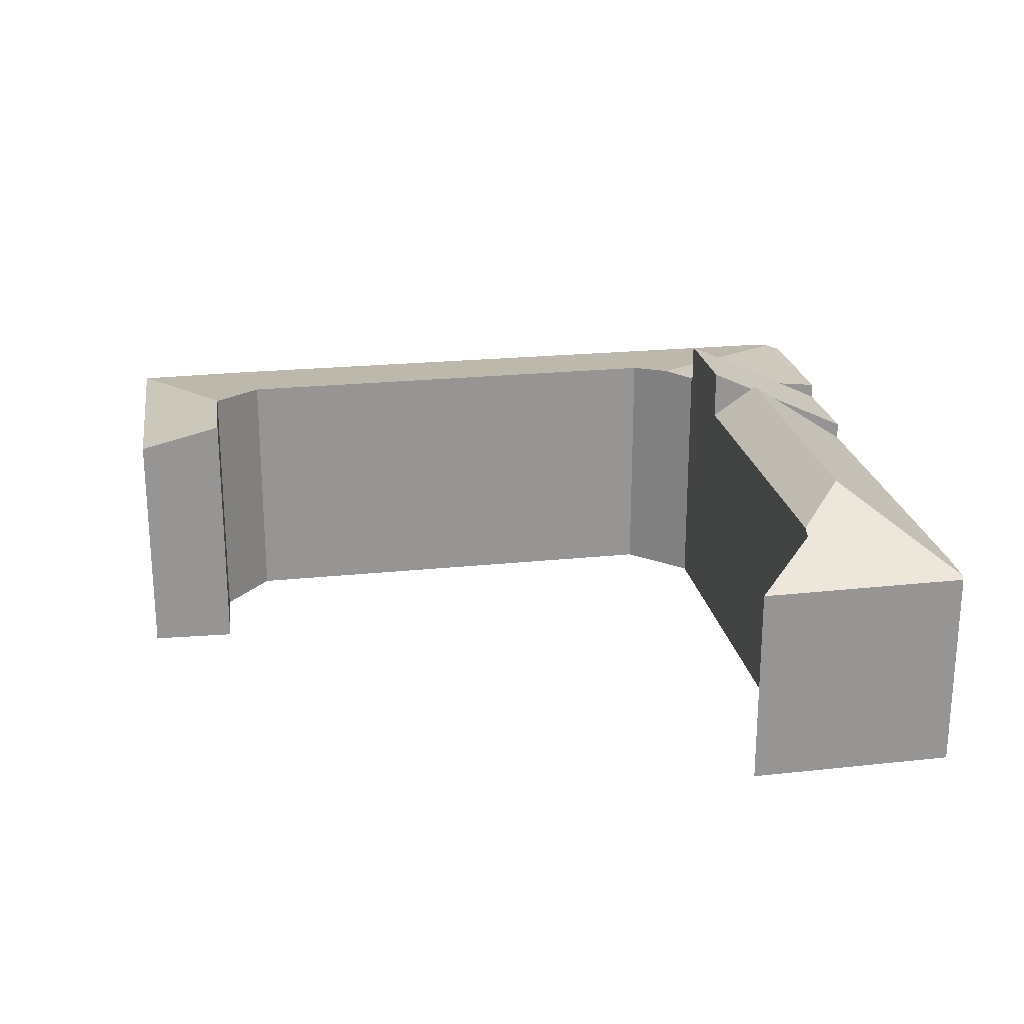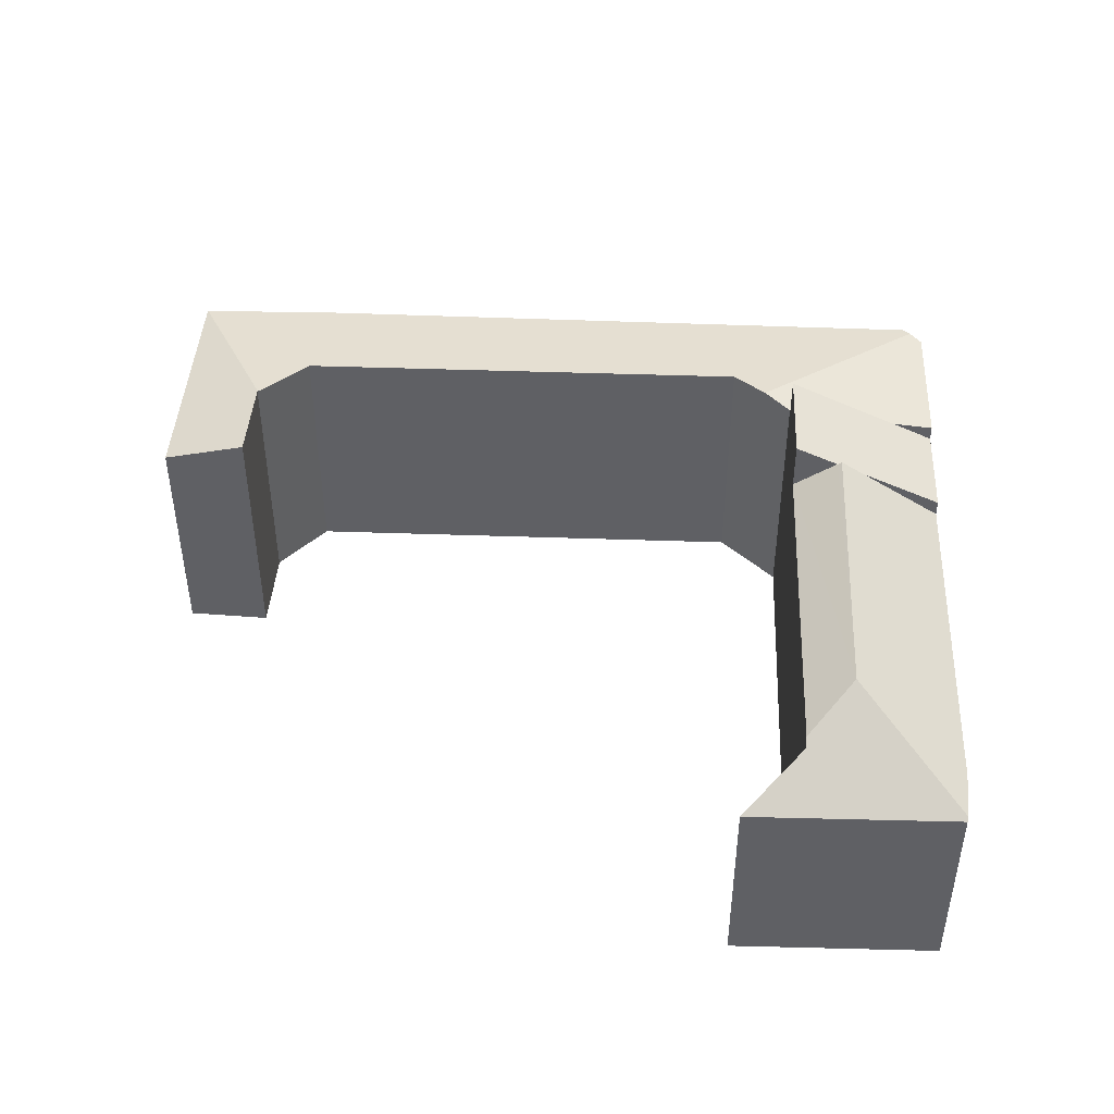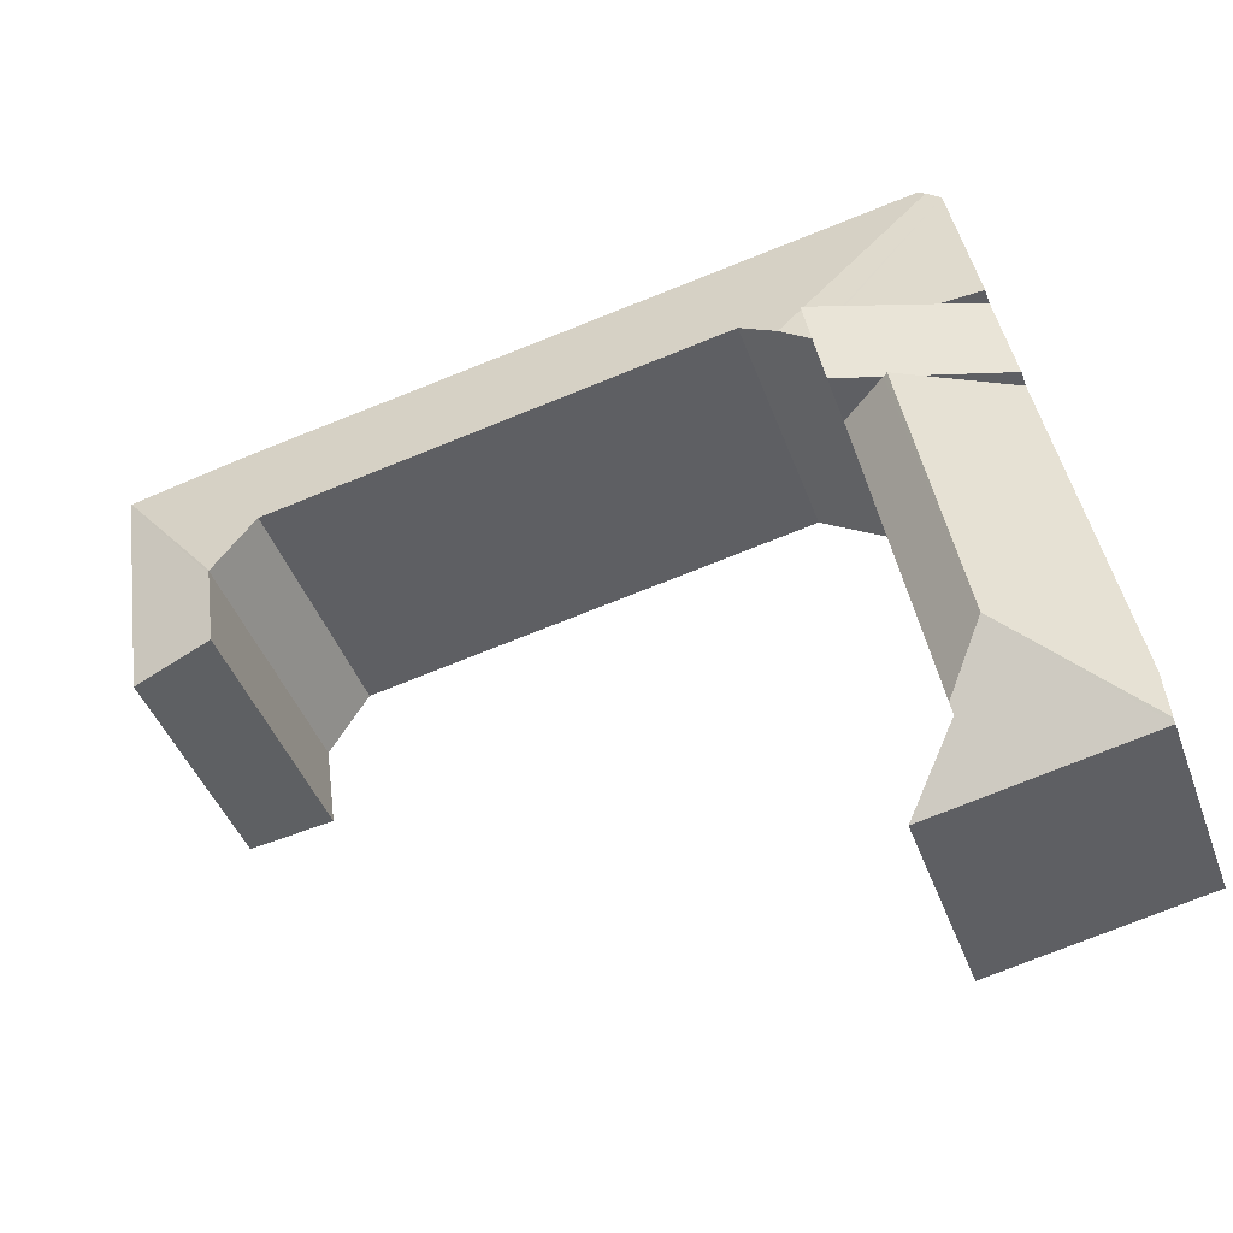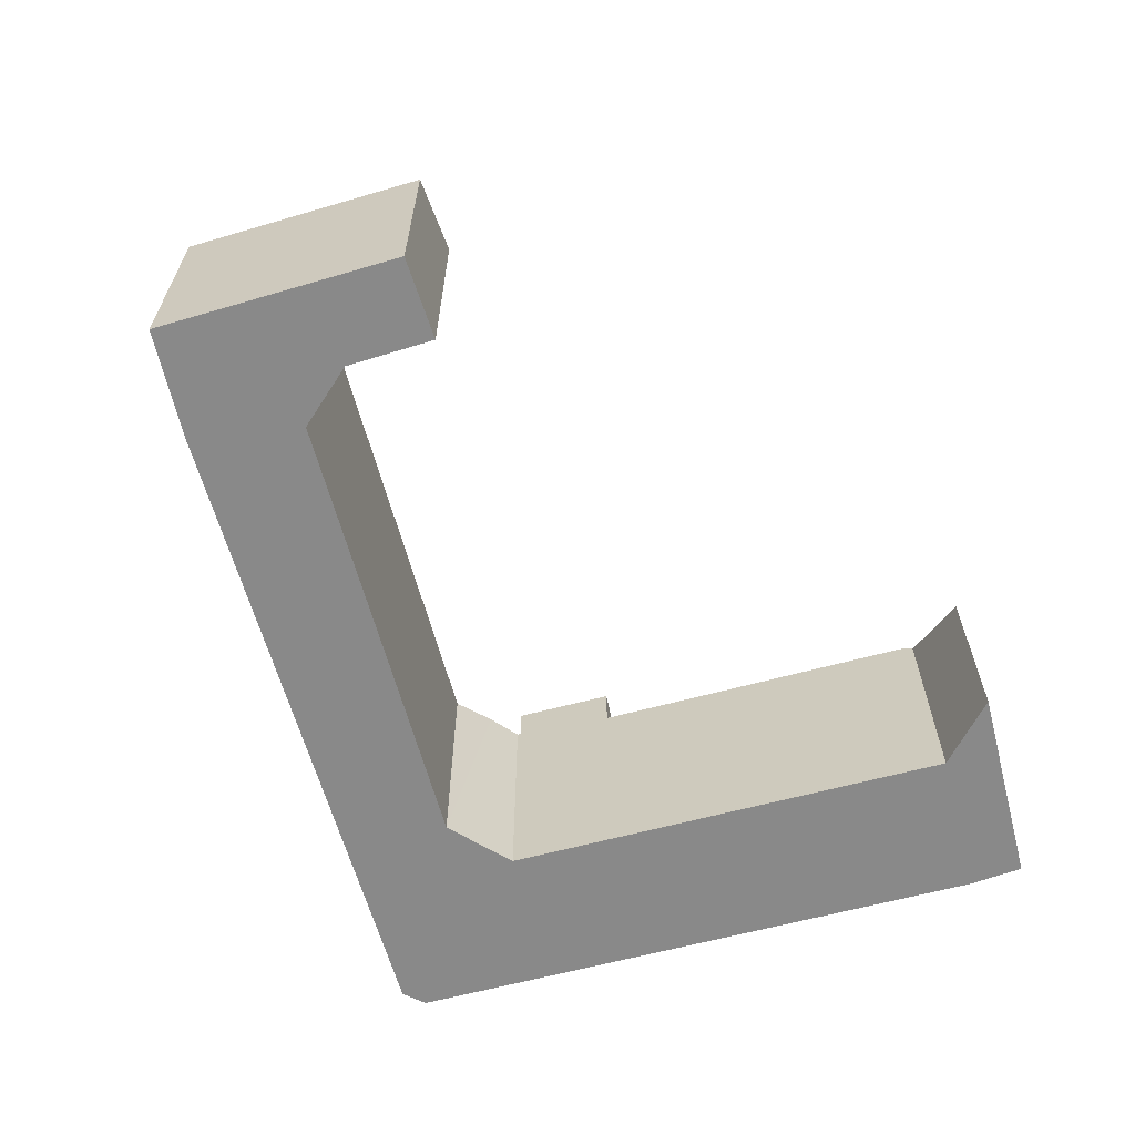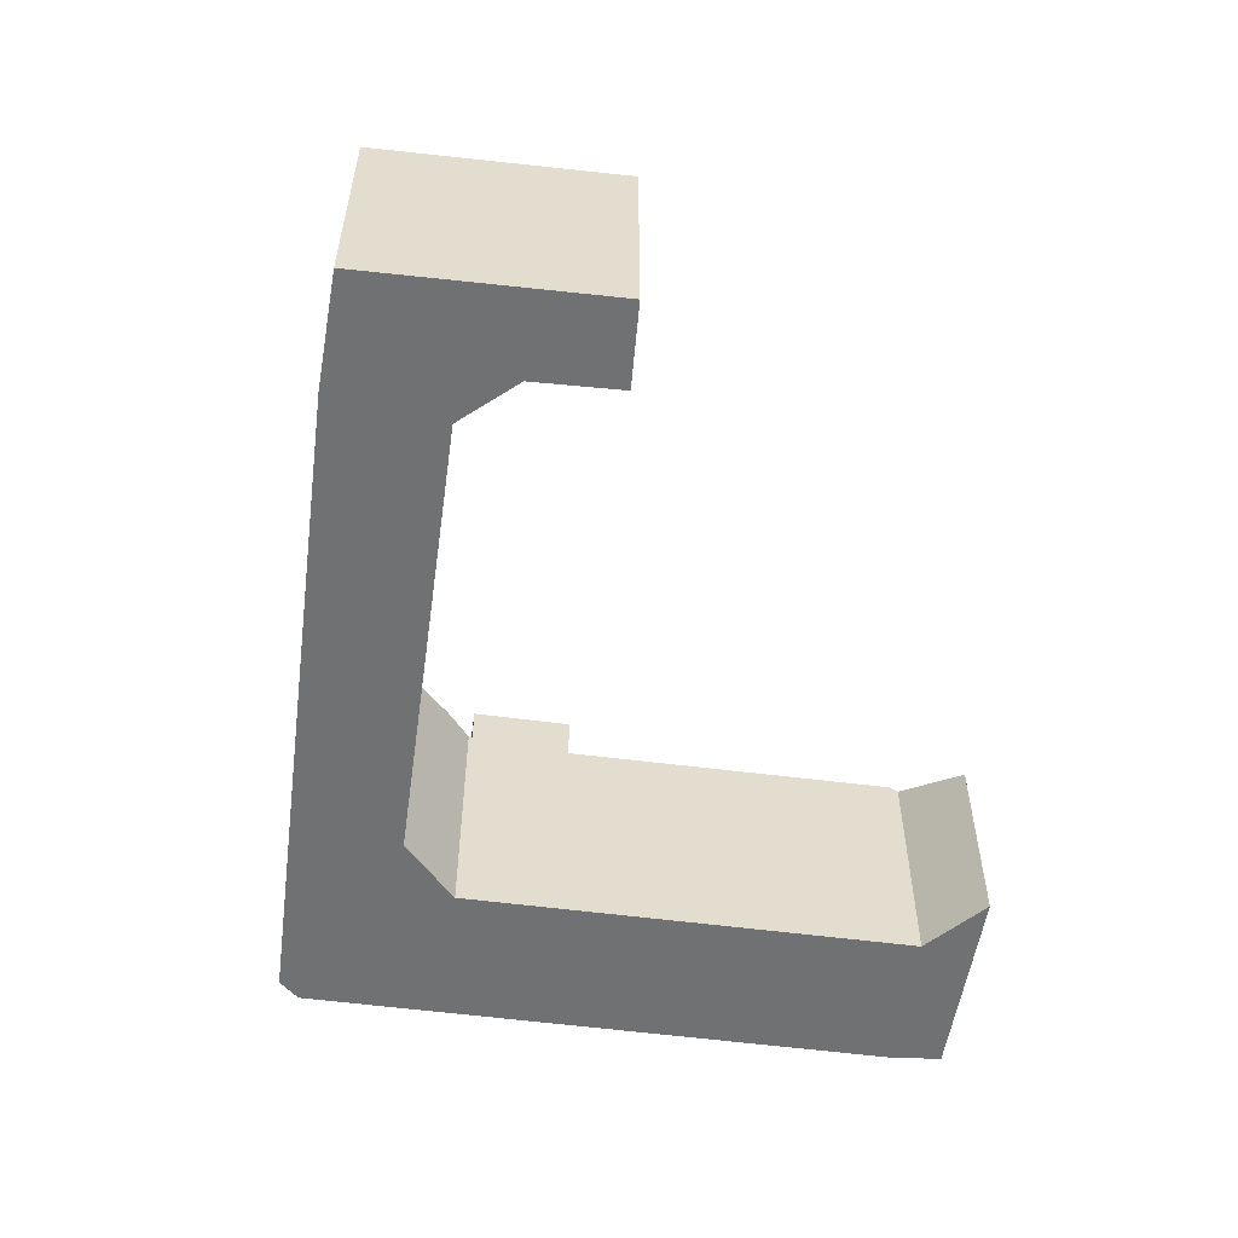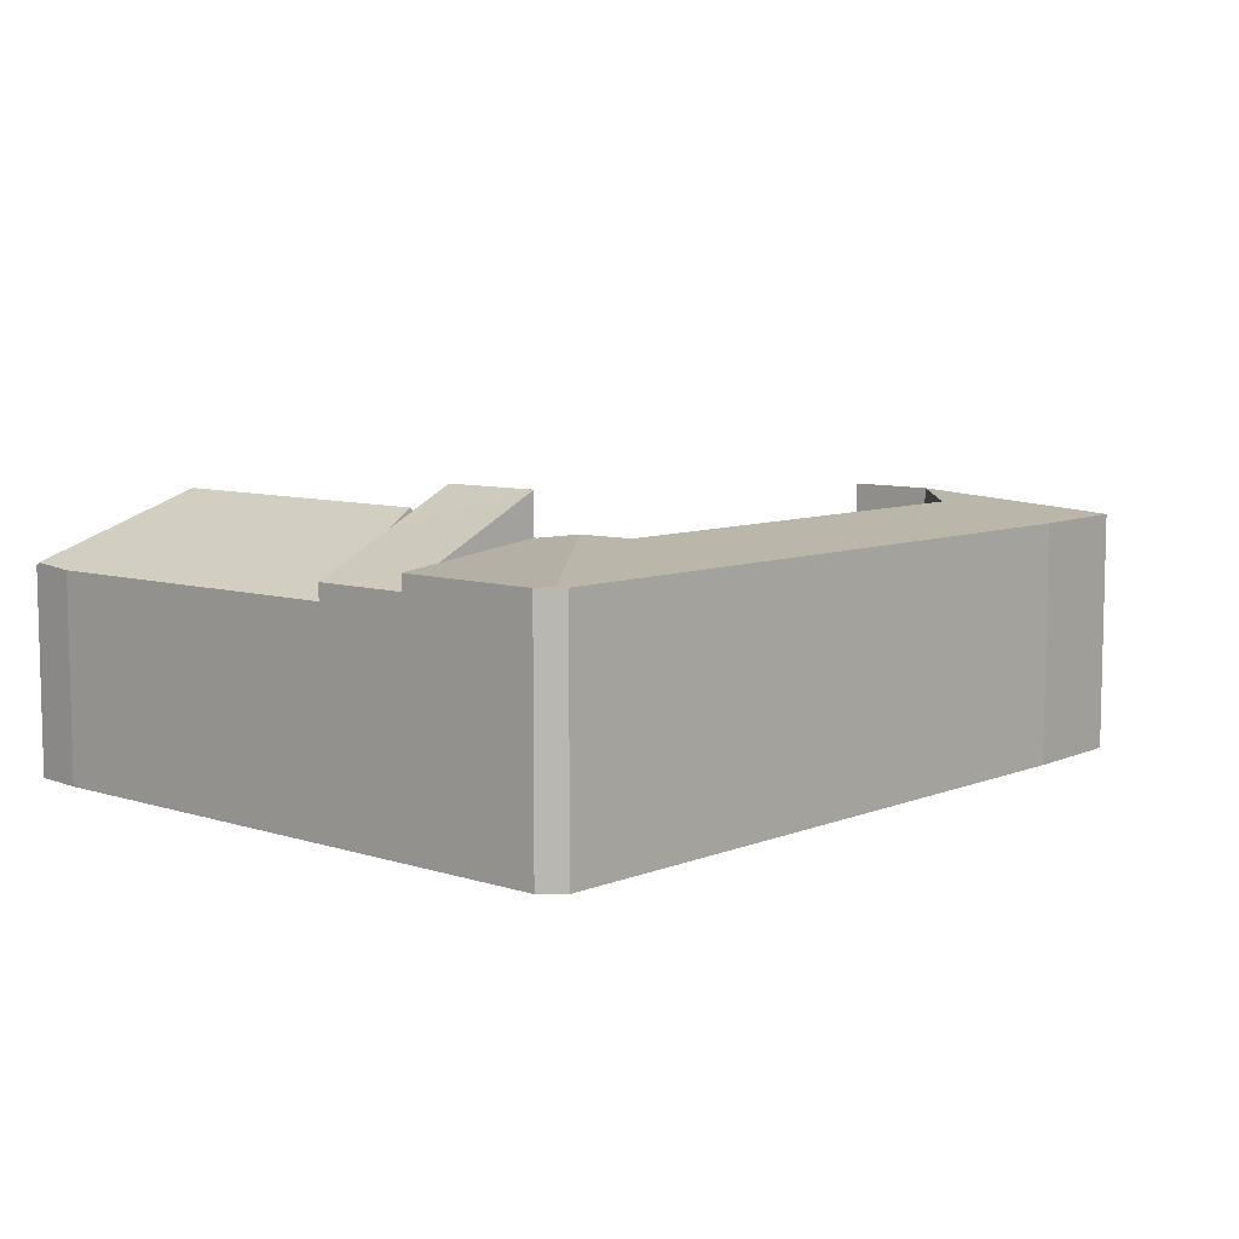
<metadata>
{"format":"obj","ext":"obj","renderer":"f3d","projection":"perspective","resolution":1024,"background":"white","views":[{"elev":22.8,"azim":-179.9,"up":"+Y"},{"elev":44.9,"azim":-167.5,"up":"+Y"},{"elev":-44.2,"azim":-160.4,"up":"+Z"},{"elev":-63.2,"azim":115.3,"up":"+Y"},{"elev":-55.2,"azim":92.2,"up":"+Y"},{"elev":8.0,"azim":-38.1,"up":"+Y"}]}
</metadata>
<code>
v  25.85 8.432 12.27
v  29.43 7.726 16.92
v  25.9 8.441 12.2
v  24.66 8.204 14.19
v  26.66 7.71 17.53
v  9.93 8.198 16.84
v  25.79 7.705 17.72
v  10.52 7.72 20.31
v  9.82 8.198 16.86
v  8.614 8.331 16.08
v  4.014 7.759 21.18
v  4.269 7.726 21.37
v  3.568 7.718 20.83
v  4.071 7.858 15.96
v  2.737 7.714 16.2
v  7.621 8.241 15.33
v  7.643 8.241 15.45
v  25.51 8.427 9.325
v  28.64 7.718 11.61
v  28.23 7.718 8.977
v  29.46 7.718 16.91
v  25.9 8.436 12.09
v  25.91 8.437 12.18
v  25.91 -7.458e-16 12.18
v  25.9 -7.405e-16 12.09
v  25.51 -5.71e-16 9.325
v  3.568 -1.276e-15 20.83
v  2.737 -9.917e-16 16.2
v  25.9 -7.472e-16 12.2
v  24.66 -8.688e-16 14.19
v  25.85 -7.516e-16 12.27
v  9.93 -1.031e-15 16.84
v  9.82 -1.033e-15 16.86
v  7.621 -9.387e-16 15.33
v  4.071 -9.772e-16 15.96
v  28.23 -5.497e-16 8.977
v  7.643 -9.461e-16 15.45
v  8.614 -9.847e-16 16.08
v  29.46 -1.036e-15 16.91
v  28.64 -7.108e-16 11.61
v  4.269 -1.309e-15 21.37
v  4.014 -1.297e-15 21.18
v  10.52 -1.244e-15 20.31
v  25.79 -1.085e-15 17.72
v  26.66 -1.073e-15 17.53
v  29.43 -1.036e-15 16.92
v  5.649 8.879 12.34
v  3.879 8.971 2.817
v  5.514 8.971 12.36
v  7.039 7.927 12.07
v  5.077 7.981 1.088
v  4.747 8.446 12.51
v  2.166 6.679 13.01
v  0.151 6.62 1.763
v  0.012 6.713 0.137
v  0 6.62 4.054e-16
v  5.028 7.793 0.813
v  6.642 6.62 -1.271
v  2.166 -7.963e-16 13.01
v  5.649 -7.555e-16 12.34
v  7.039 -7.392e-16 12.07
v  4.747 -7.661e-16 12.51
v  5.514 -7.571e-16 12.36
v  5.077 -6.662e-17 1.088
v  5.028 -4.978e-17 0.813
v  6.642 7.783e-17 -1.271
v  0 0 0
v  0.151 -1.08e-16 1.763
v  0.012 -8.389e-18 0.137
v  7.621 9.557 15.33
v  7.039 9.546 12.07
v  5.514 8.814 12.36
v  2.166 7.208 13.01
v  2.737 7.22 16.2
g defaultobject
f 1 2 3
f 2 1 4
f 2 4 5
f 5 4 6
f 5 6 7
f 7 6 8
f 8 6 9
f 8 9 10
f 8 10 11
f 8 11 12
f 13 14 15
f 14 13 16
f 16 13 17
f 17 13 10
f 10 13 11
f 18 19 20
f 19 18 21
f 21 18 22
f 21 22 23
f 21 23 3
f 21 3 2
f 22 24 23
f 24 22 18
f 24 18 25
f 25 18 26
f 15 27 13
f 27 15 28
f 23 29 3
f 29 23 24
f 29 1 3
f 1 29 4
f 4 29 30
f 30 29 31
f 30 6 4
f 6 30 32
f 6 32 9
f 9 32 33
f 34 14 16
f 14 34 15
f 15 34 28
f 28 34 35
f 20 26 18
f 26 20 36
f 33 10 9
f 10 33 17
f 17 33 37
f 37 33 38
f 37 16 17
f 16 37 34
f 39 19 21
f 19 39 20
f 20 39 36
f 36 39 40
f 27 11 13
f 11 27 12
f 12 27 41
f 41 27 42
f 41 8 12
f 8 41 7
f 7 41 43
f 7 43 44
f 44 5 7
f 5 44 2
f 2 44 21
f 21 44 45
f 21 45 46
f 21 46 39
f 35 27 28
f 27 35 42
f 42 35 41
f 41 35 43
f 43 35 37
f 37 35 34
f 43 37 38
f 43 38 33
f 43 33 32
f 43 32 44
f 44 32 30
f 44 30 31
f 44 31 45
f 45 31 46
f 46 31 29
f 46 29 24
f 46 24 25
f 46 25 26
f 46 26 36
f 46 36 40
f 46 40 39
f 47 48 49
f 48 47 50
f 48 50 51
f 48 52 49
f 52 48 53
f 53 48 54
f 54 48 55
f 56 57 58
f 57 56 51
f 51 56 48
f 48 56 55
f 52 47 49
f 47 52 53
f 47 53 50
f 50 53 59
f 50 59 60
f 50 60 61
f 60 59 62
f 60 62 63
f 61 51 50
f 51 61 64
f 51 64 57
f 57 64 65
f 65 58 57
f 58 65 66
f 66 56 58
f 56 66 67
f 54 59 53
f 59 54 68
f 56 54 55
f 54 56 67
f 54 67 68
f 68 67 69
f 65 67 66
f 67 65 69
f 69 65 68
f 68 65 64
f 68 64 61
f 68 61 60
f 68 60 59
f 59 60 62
f 47 70 71
f 70 47 72
f 70 72 52
f 70 52 73
f 70 73 74
f 70 74 14
f 14 34 70
f 34 14 74
f 34 74 35
f 35 74 28
f 34 71 70
f 71 34 61
f 61 47 71
f 47 61 72
f 72 61 52
f 52 61 73
f 73 61 60
f 73 60 59
f 59 60 63
f 59 63 62
f 73 28 74
f 28 73 59
f 35 61 34
f 61 35 60
f 60 35 63
f 63 35 28
f 63 28 62
f 62 28 59

</code>
